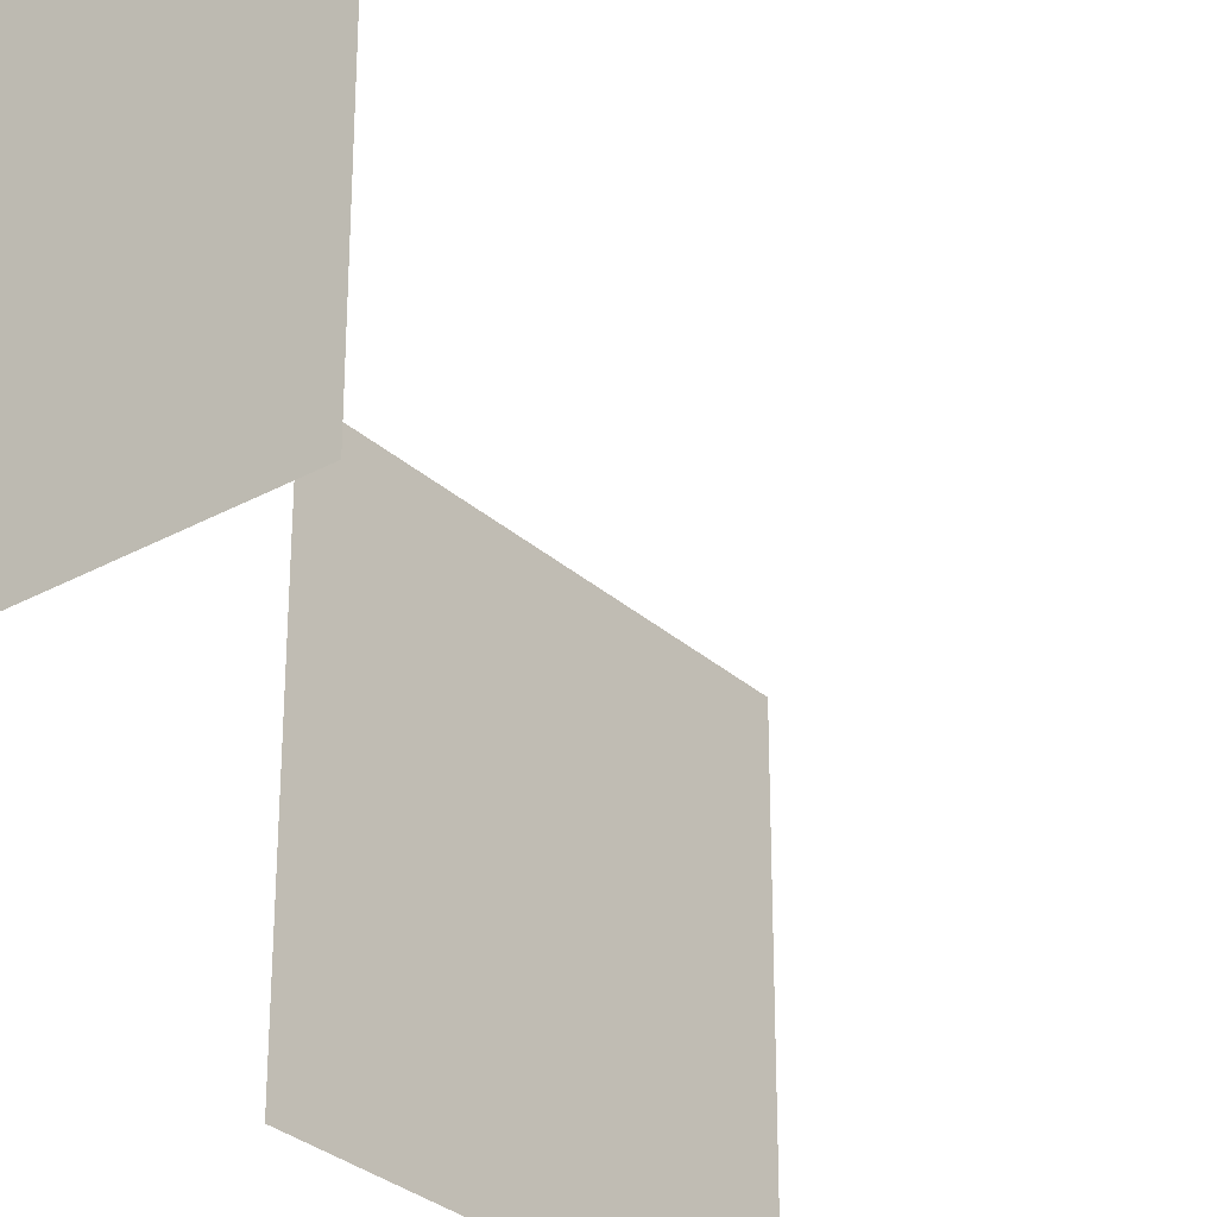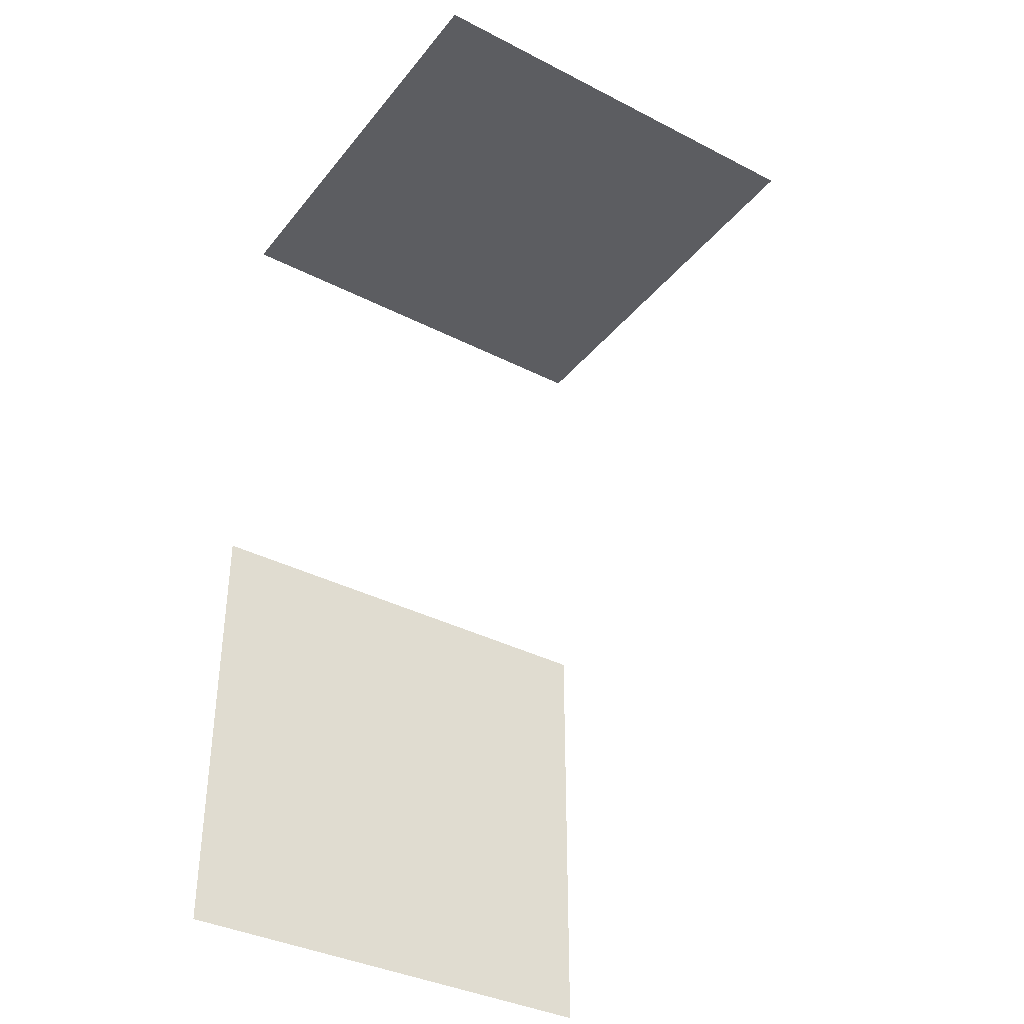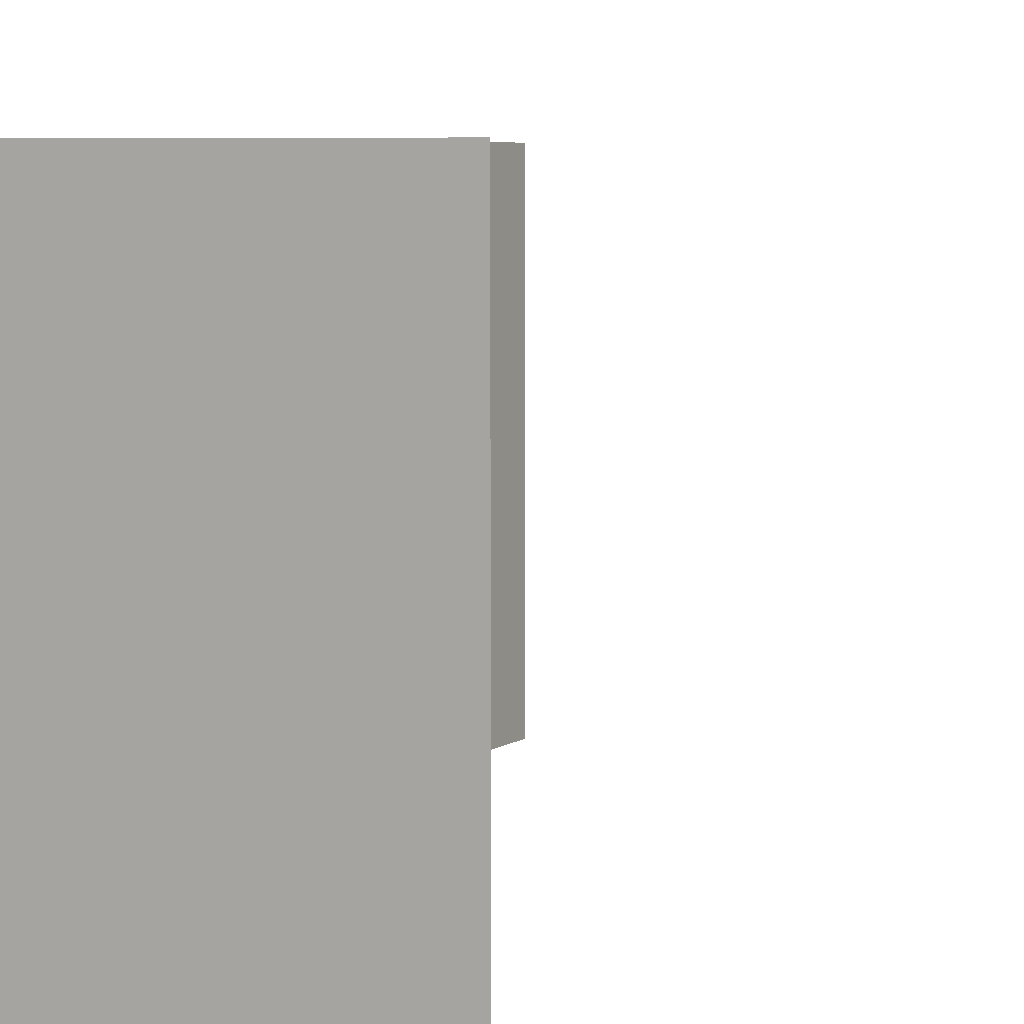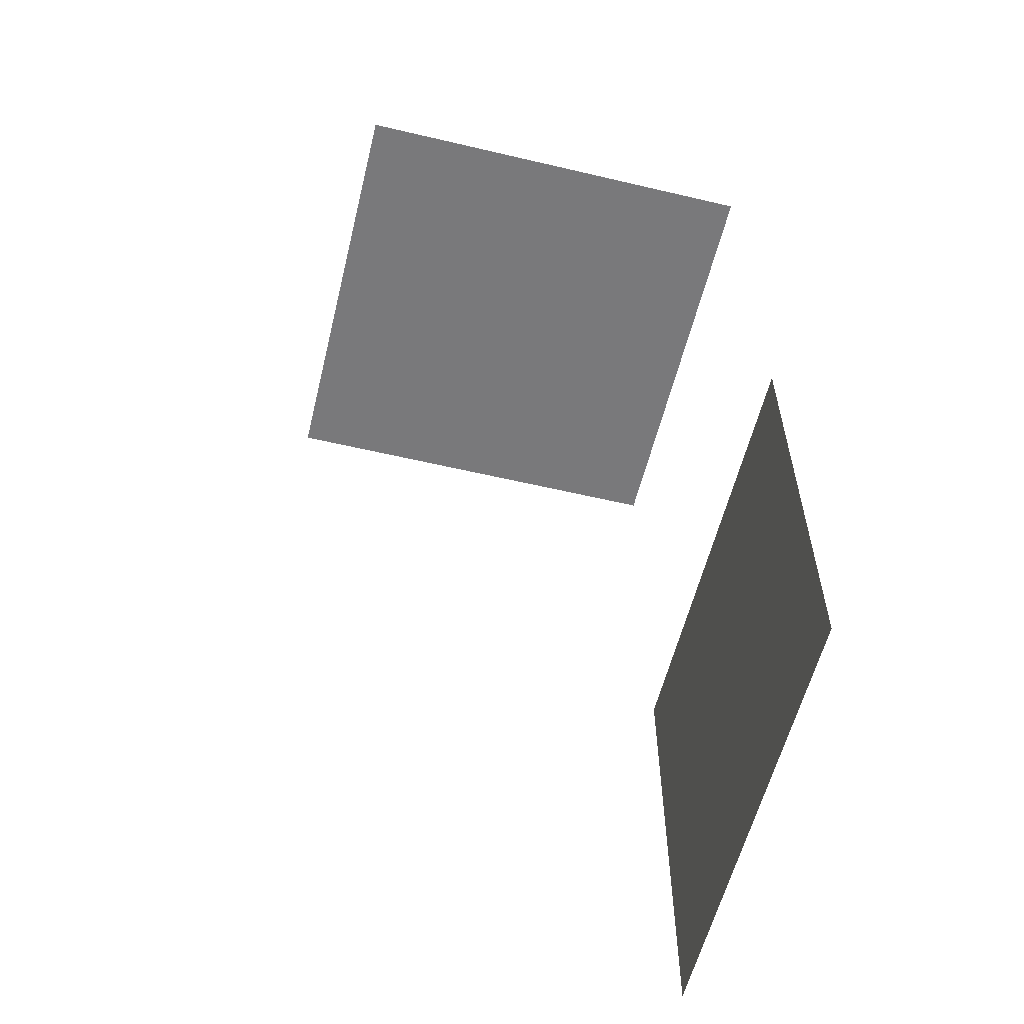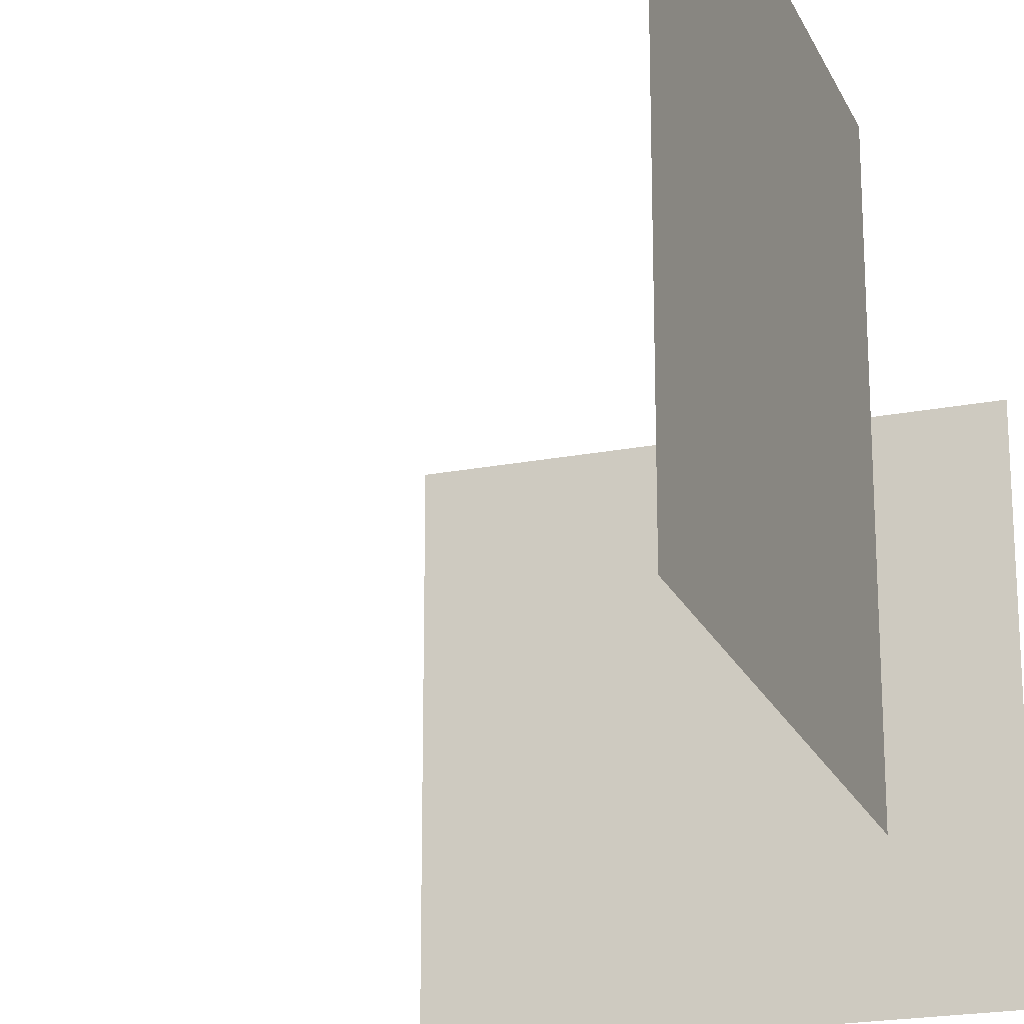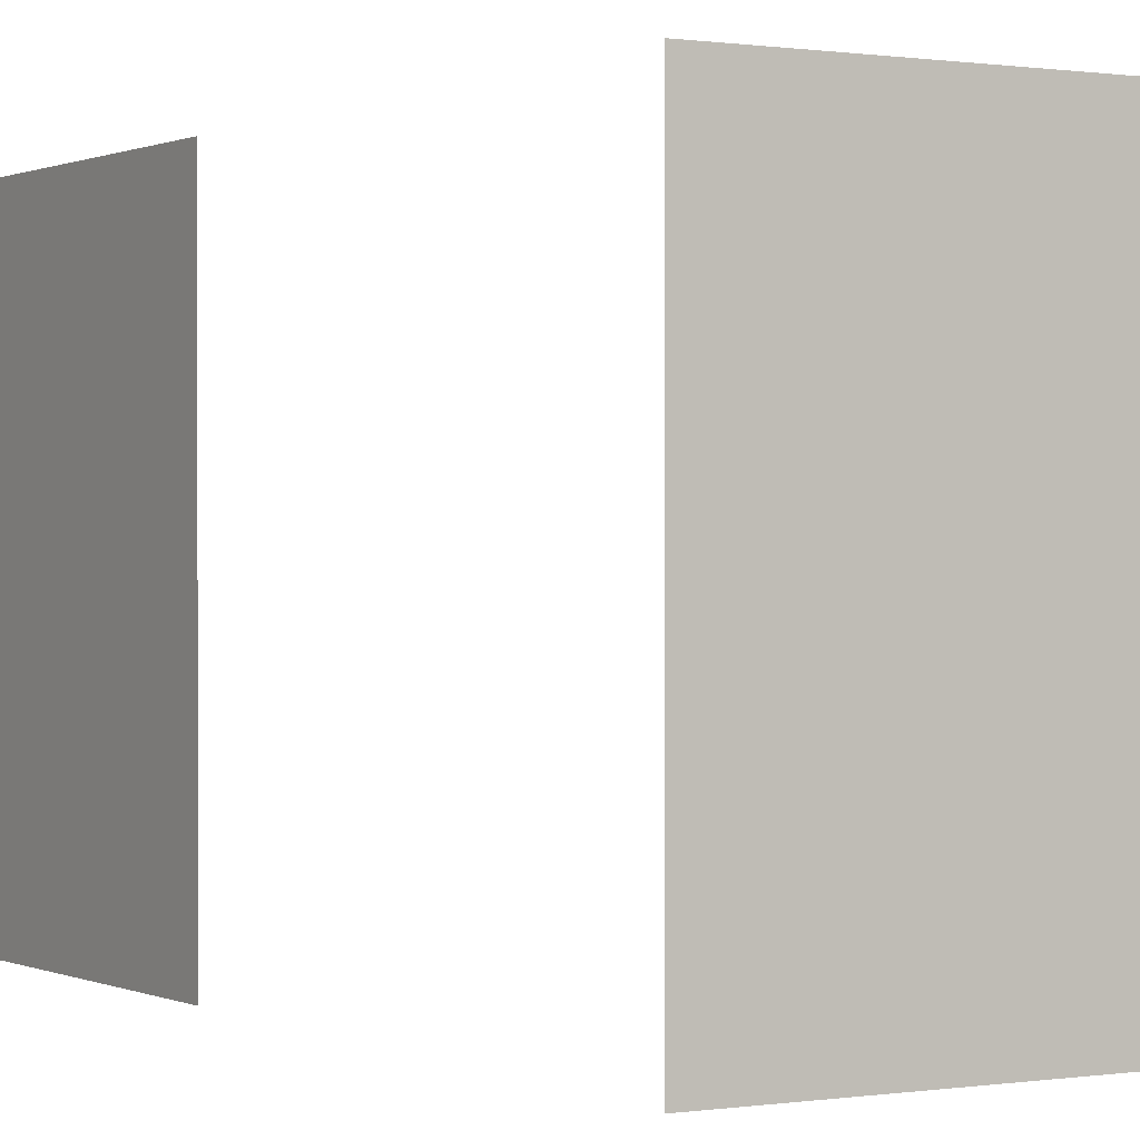
<metadata>
{"format":"obj","ext":"obj","renderer":"f3d","projection":"perspective","resolution":1024,"background":"white","views":[{"elev":-30.6,"azim":-141.7,"up":"+Z"},{"elev":-36.7,"azim":-123.6,"up":"+Y"},{"elev":5.9,"azim":-152.3,"up":"+Z"},{"elev":-57.9,"azim":-13.7,"up":"+Y"},{"elev":-21.3,"azim":19.0,"up":"+Z"},{"elev":0.3,"azim":148.9,"up":"+Z"}]}
</metadata>
<code>
g _CombinedVis16_1
v 0.5 1.5 -0.5
v 0.5 0.5 -0.5
v 0.5 0.5 0.5
v 0.5 1.5 0.5
v -0.5 2.5 0.5
v 0.5 2.5 0.5
v 0.5 2.5 -0.5
v -0.5 2.5 -0.5
g _CombinedVis16_1_0
f 3 2 1
f 4 3 1
f 7 6 5
f 8 7 5

</code>
